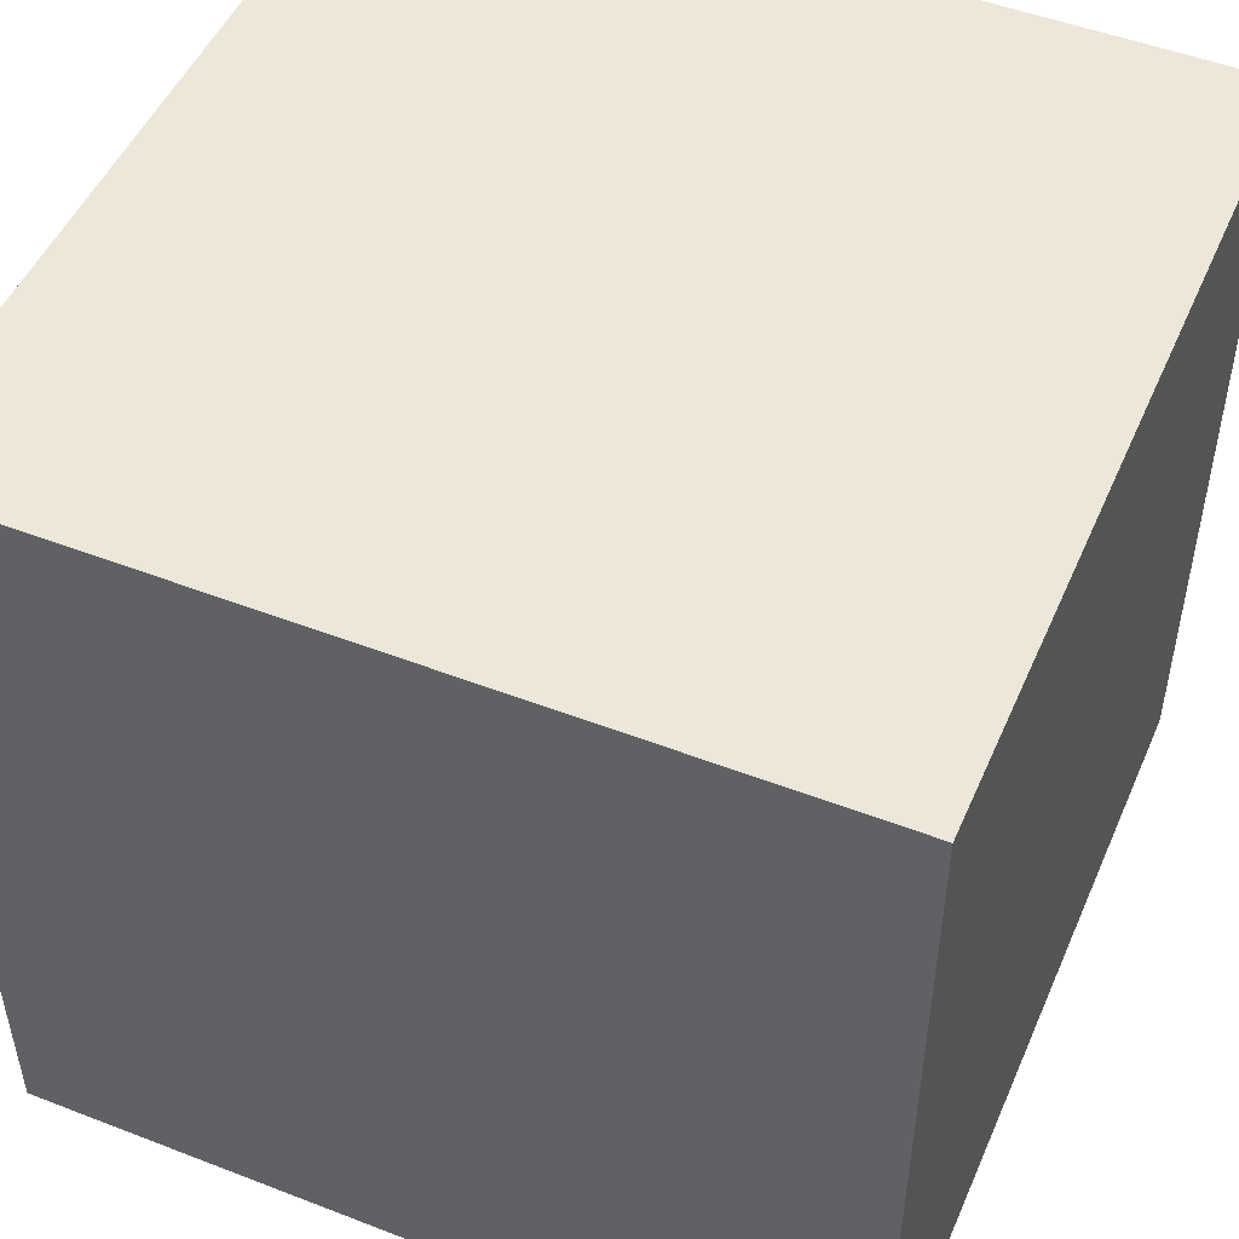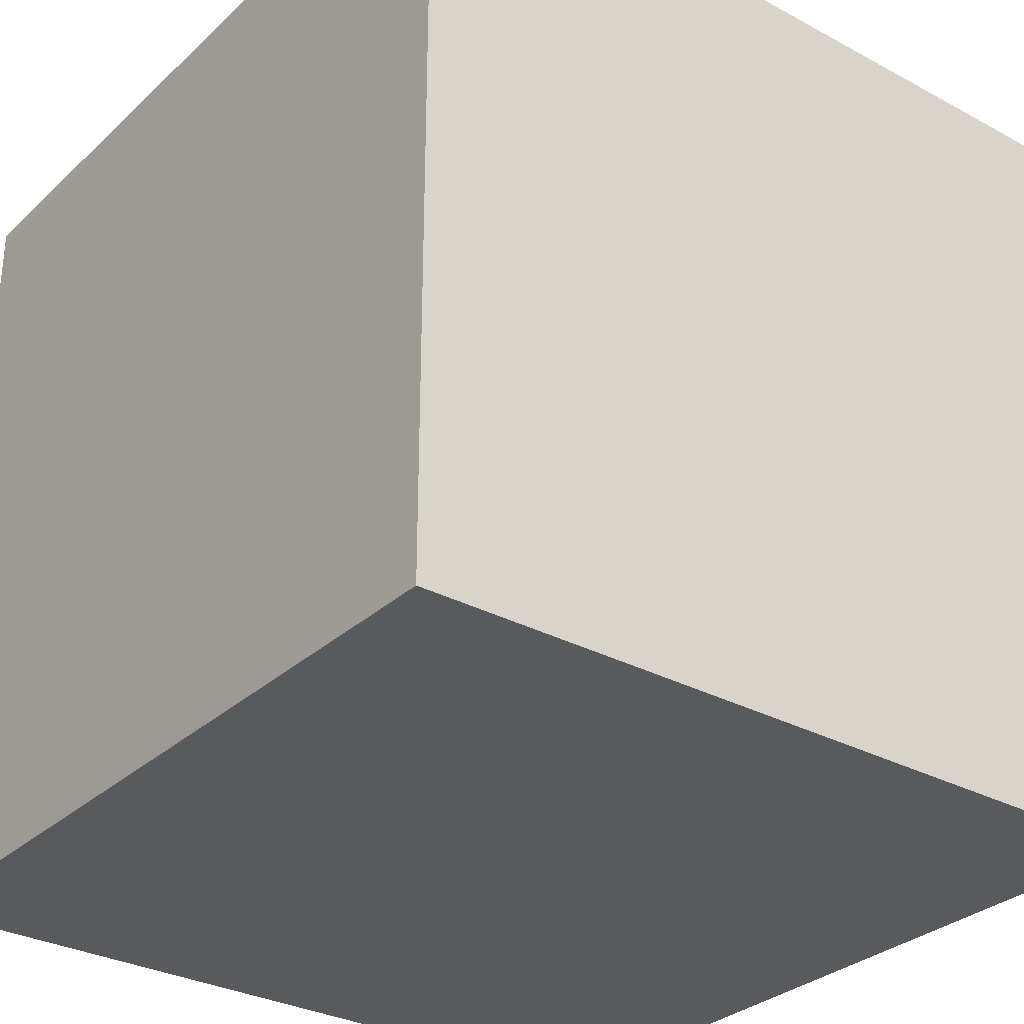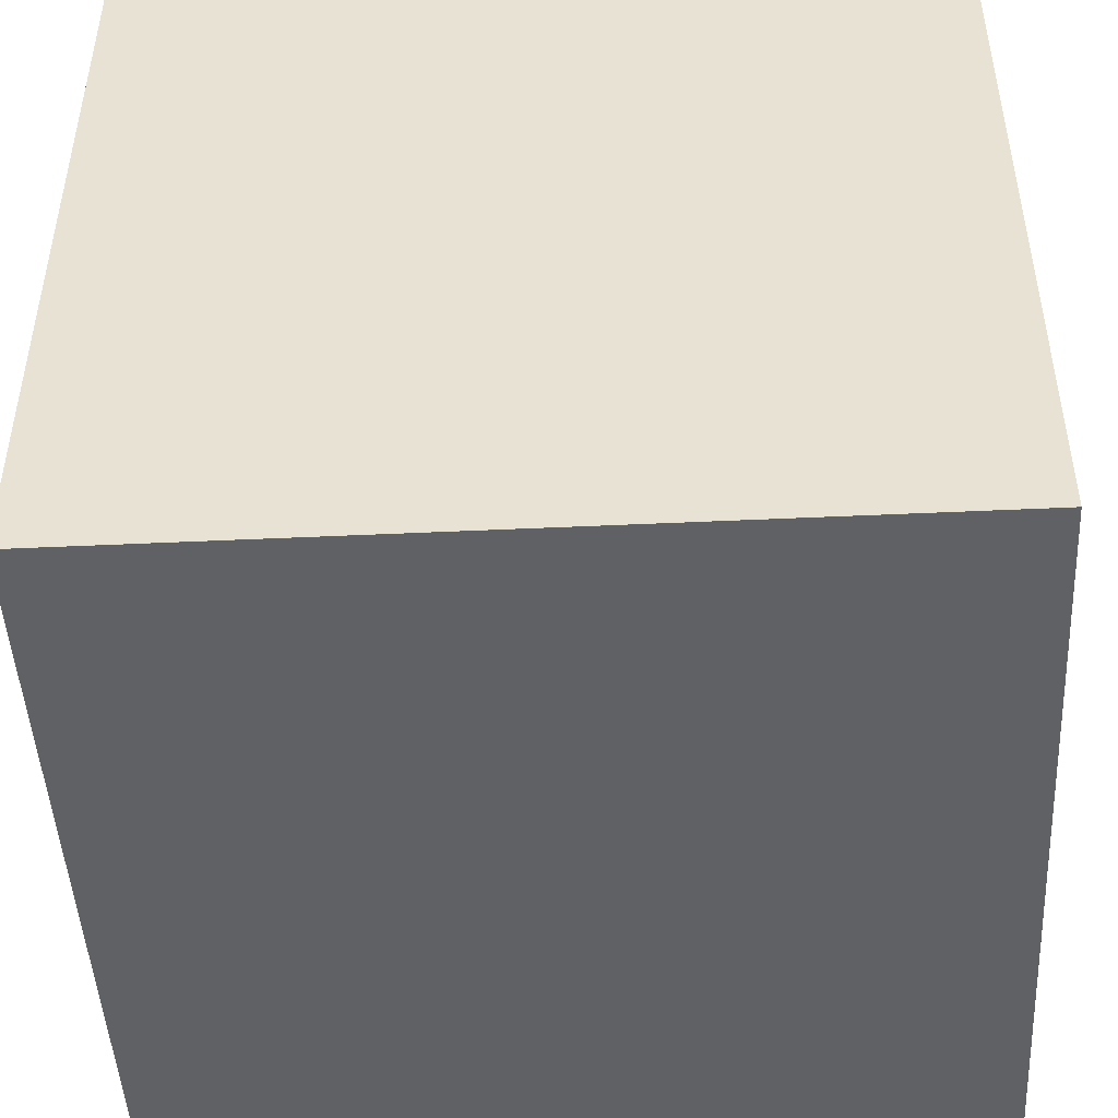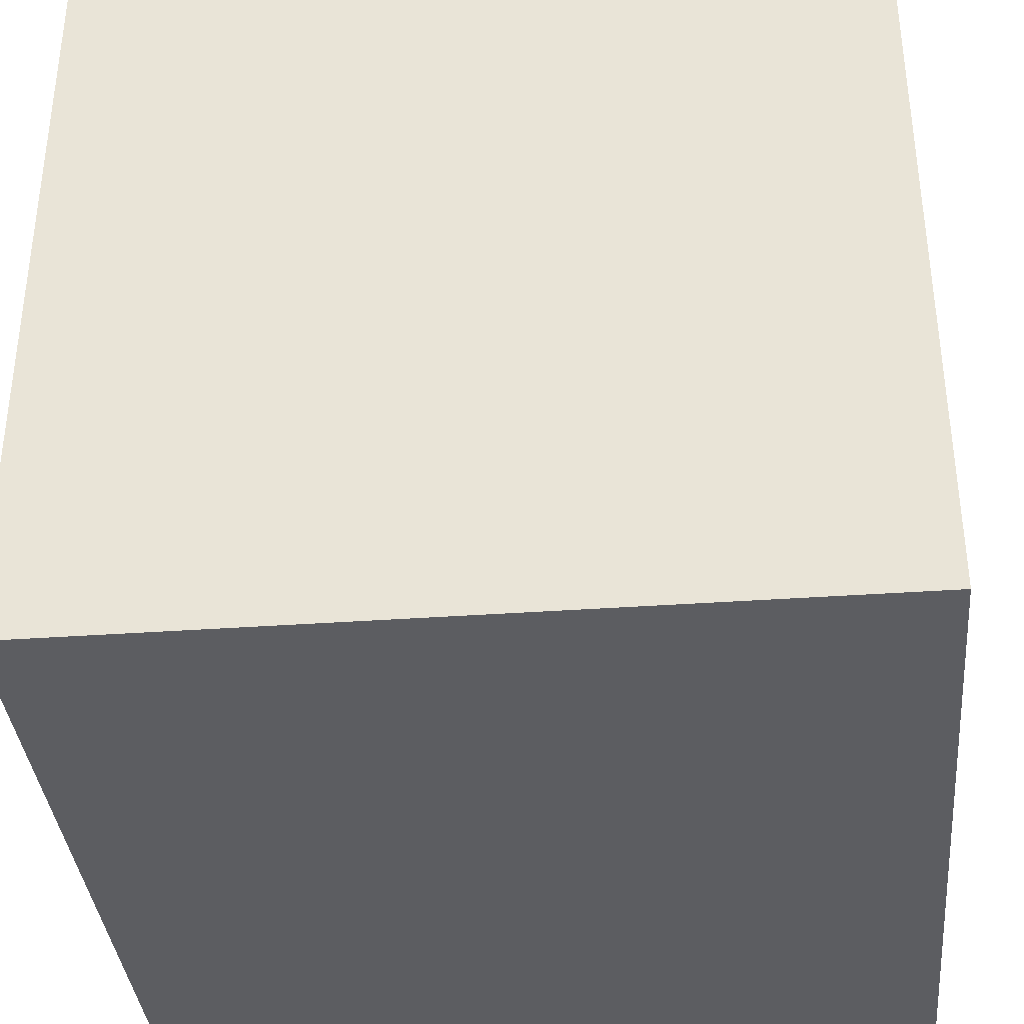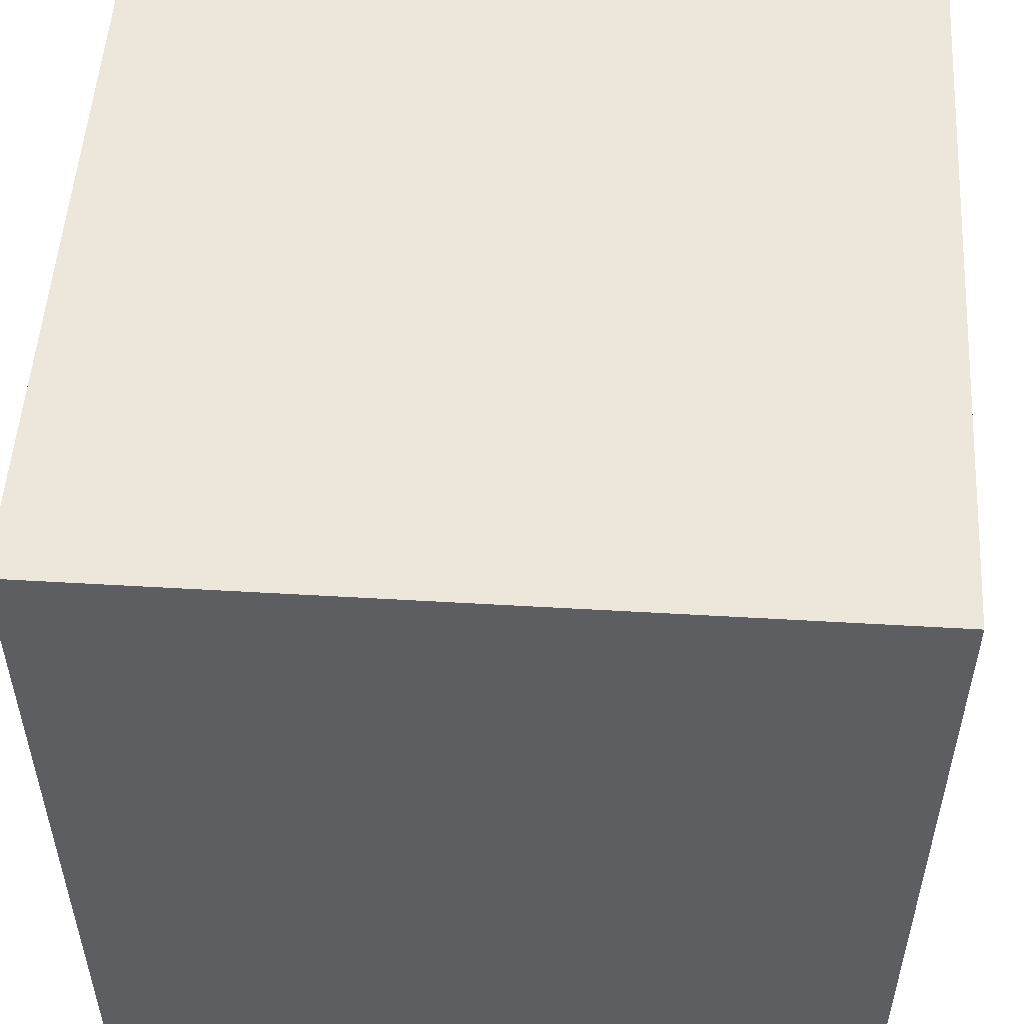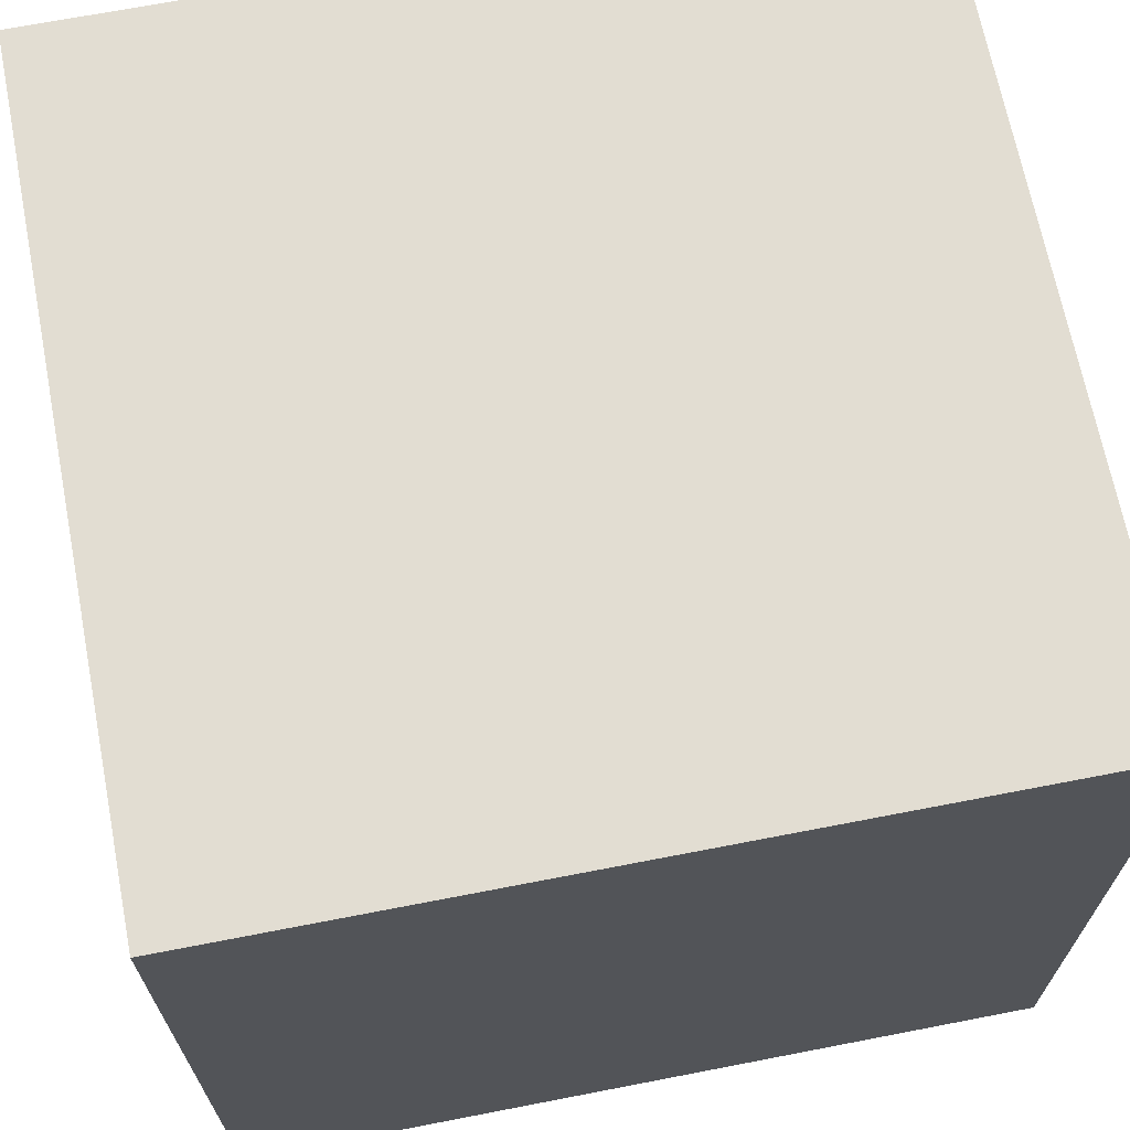
<metadata>
{"format":"obj","ext":"obj","renderer":"f3d","projection":"perspective","resolution":1024,"background":"white","views":[{"elev":49.7,"azim":-66.9,"up":"+Z"},{"elev":-30.9,"azim":142.3,"up":"+Z"},{"elev":-47.3,"azim":-177.0,"up":"+Y"},{"elev":-36.7,"azim":-84.7,"up":"+Y"},{"elev":52.5,"azim":3.6,"up":"+Y"},{"elev":68.1,"azim":79.0,"up":"+Y"}]}
</metadata>
<code>
o Cube
v 1 -1 -1
v 1 -1 1
v -1 -1 1
v -1 -1 -1
v 1 1 -1
v 1 1 1
v -1 1 1
v -1 1 -1
v 1 -1 0
v 0 -1 -1
v 1 0 -1
v 0 -1 1
v 1 0 1
v -1 -1 -0
v -1 0 1
v -1 0 -1
v 1 1 1e-06
v 0 1 -1
v -1e-06 1 1
v -1 1 -0
v 0 -1 -0
v -0 1 0
v 1 0 0
v -0 0 1
v -1 0 -0
v 0 0 -1
v 1 -1 0.5
v -0.5 -1 -1
v 1 0.5 -1
v -0.5 -1 1
v 1 0.5 1
v -1 -1 -0.5
v -1 0.5 1
v -1 0.5 -1
v 1 1 0.5
v -0.5 1 -1
v -0.5 1 1
v -1 1 -0.5
v 1 -1 -0.5
v 0.5 -1 -1
v 1 -0.5 -1
v 0.5 -1 1
v 1 -0.5 1
v -1 -1 0.5
v -1 -0.5 1
v -1 -0.5 -1
v 1 1 -0.5
v 0.5 1 -1
v 0.5 1 1
v -1 1 0.5
v -0.5 -1 -0
v 0.5 -1 -0
v 0 -1 -0.5
v 0 -1 0.5
v -0 1 0.5
v 0 1 -0.5
v 0.5 1 0
v -0.5 1 0
v 1 0 0.5
v 1 0 -0.5
v 1 -0.5 0
v 1 0.5 0
v -0.5 0 1
v 0.5 0 1
v -0 -0.5 1
v -0 0.5 1
v -1 0 -0.5
v -1 0 0.5
v -1 -0.5 -0
v -1 0.5 -0
v -0.5 0 -1
v 0.5 0 -1
v 0 0.5 -1
v 0 -0.5 -1
v -0.5 -1 0.5
v -0.5 1 0.5
v 1 0.5 0.5
v -0.5 0.5 1
v -1 0.5 -0.5
v -0.5 -0.5 -1
v -0.5 -1 -0.5
v 0.5 -1 -0.5
v 0.5 -1 0.5
v 0.5 1 0.5
v 0.5 1 -0.5
v -0.5 1 -0.5
v 1 -0.5 0.5
v 1 -0.5 -0.5
v 1 0.5 -0.5
v -0.5 -0.5 1
v 0.5 -0.5 1
v 0.5 0.5 1
v -1 -0.5 -0.5
v -1 -0.5 0.5
v -1 0.5 0.5
v -0.5 0.5 -1
v 0.5 0.5 -1
v 0.5 -0.5 -1
f 88 60 61
f 23 62 59
f 61 23 87
f 60 89 23
f 60 23 61
f 62 77 59
f 23 59 87
f 89 62 23
f 75 30 44
f 76 50 37
f 77 35 31
f 78 37 33
f 79 38 34
f 80 28 46
f 81 51 32
f 82 52 53
f 83 42 54
f 84 55 49
f 85 56 57
f 86 38 58
f 87 59 43
f 89 47 62
f 90 63 45
f 91 64 65
f 92 49 66
f 93 67 46
f 94 68 69
f 95 50 70
f 96 71 34
f 97 72 73
f 98 40 74
f 51 75 14
f 21 54 51
f 54 12 75
f 55 76 19
f 22 58 55
f 58 20 76
f 59 77 13
f 62 17 77
f 63 78 15
f 24 66 63
f 66 19 78
f 67 79 16
f 25 70 67
f 70 20 79
f 71 80 16
f 26 74 71
f 74 10 80
f 28 81 4
f 10 53 28
f 53 21 81
f 40 82 10
f 1 39 40
f 39 9 82
f 52 83 21
f 9 27 52
f 27 2 83
f 35 84 6
f 17 57 35
f 57 22 84
f 47 85 17
f 5 48 47
f 48 18 85
f 56 86 22
f 18 36 56
f 36 8 86
f 27 87 2
f 9 61 27
f 39 88 9
f 1 41 39
f 41 11 88
f 11 29 60
f 29 5 89
f 30 90 3
f 12 65 30
f 65 24 90
f 42 91 12
f 2 43 42
f 43 13 91
f 64 92 24
f 13 31 64
f 31 6 92
f 32 93 4
f 14 69 32
f 69 25 93
f 44 94 14
f 3 45 44
f 45 15 94
f 68 95 25
f 15 33 68
f 33 7 95
f 36 96 8
f 18 73 36
f 73 26 96
f 48 97 18
f 5 29 48
f 29 11 97
f 72 98 26
f 11 41 72
f 41 1 98
f 30 3 44
f 50 7 37
f 35 6 31
f 37 7 33
f 38 8 34
f 28 4 46
f 51 14 32
f 52 21 53
f 42 12 54
f 55 19 49
f 56 22 57
f 38 20 58
f 59 13 43
f 47 17 62
f 63 15 45
f 64 24 65
f 49 19 66
f 67 16 46
f 68 25 69
f 50 20 70
f 71 16 34
f 72 26 73
f 40 10 74
f 75 44 14
f 54 75 51
f 12 30 75
f 76 37 19
f 58 76 55
f 20 50 76
f 77 31 13
f 17 35 77
f 78 33 15
f 66 78 63
f 19 37 78
f 79 34 16
f 70 79 67
f 20 38 79
f 80 46 16
f 74 80 71
f 10 28 80
f 81 32 4
f 53 81 28
f 21 51 81
f 82 53 10
f 39 82 40
f 9 52 82
f 83 54 21
f 27 83 52
f 2 42 83
f 84 49 6
f 57 84 35
f 22 55 84
f 85 57 17
f 48 85 47
f 18 56 85
f 86 58 22
f 36 86 56
f 8 38 86
f 87 43 2
f 61 87 27
f 88 61 9
f 41 88 39
f 11 60 88
f 29 89 60
f 5 47 89
f 90 45 3
f 65 90 30
f 24 63 90
f 91 65 12
f 43 91 42
f 13 64 91
f 92 66 24
f 31 92 64
f 6 49 92
f 93 46 4
f 69 93 32
f 25 67 93
f 94 69 14
f 45 94 44
f 15 68 94
f 95 70 25
f 33 95 68
f 7 50 95
f 96 34 8
f 73 96 36
f 26 71 96
f 97 73 18
f 29 97 48
f 11 72 97
f 98 74 26
f 41 98 72
f 1 40 98

</code>
